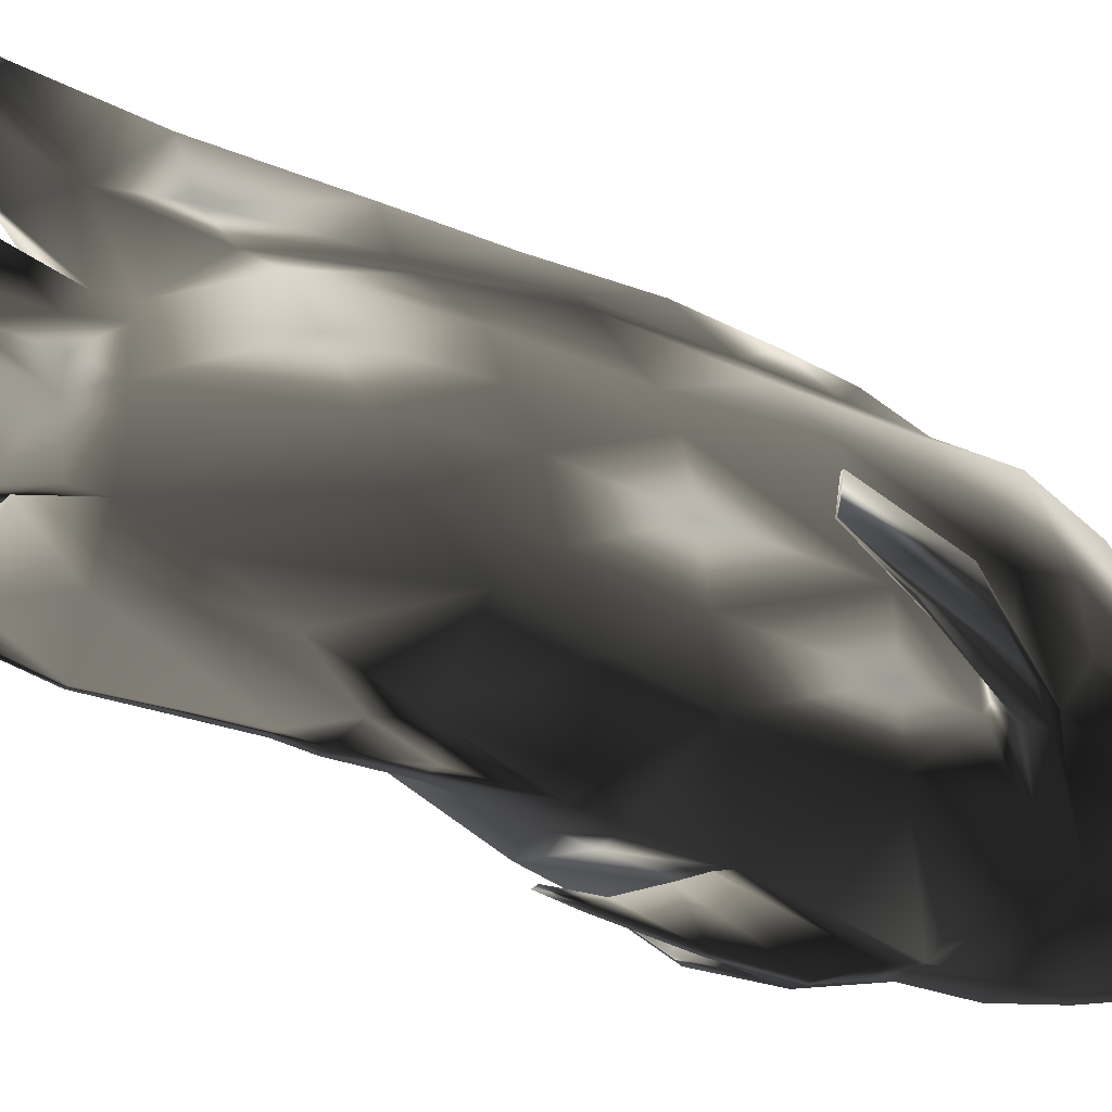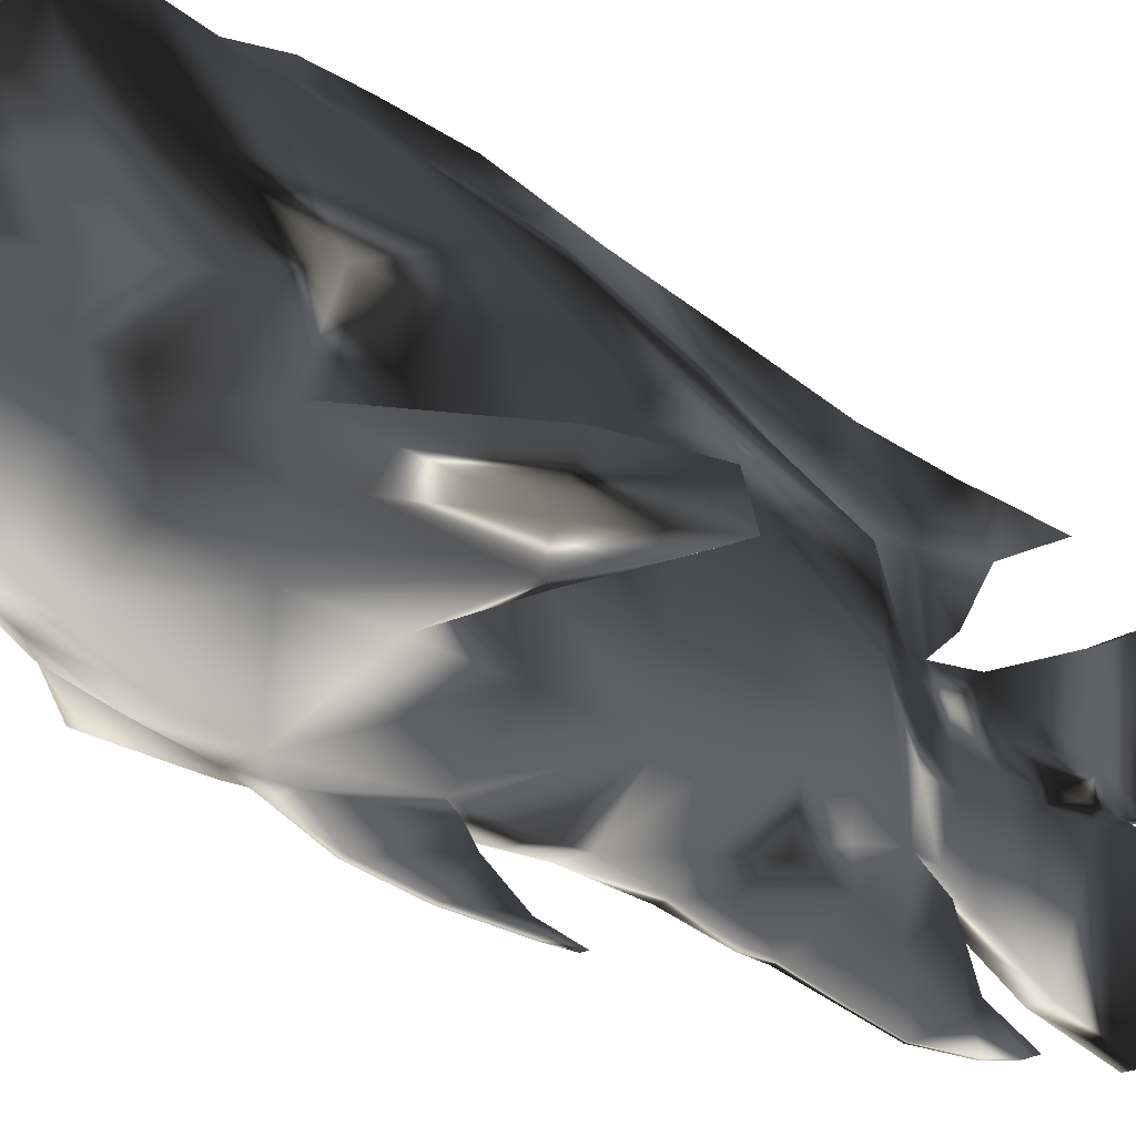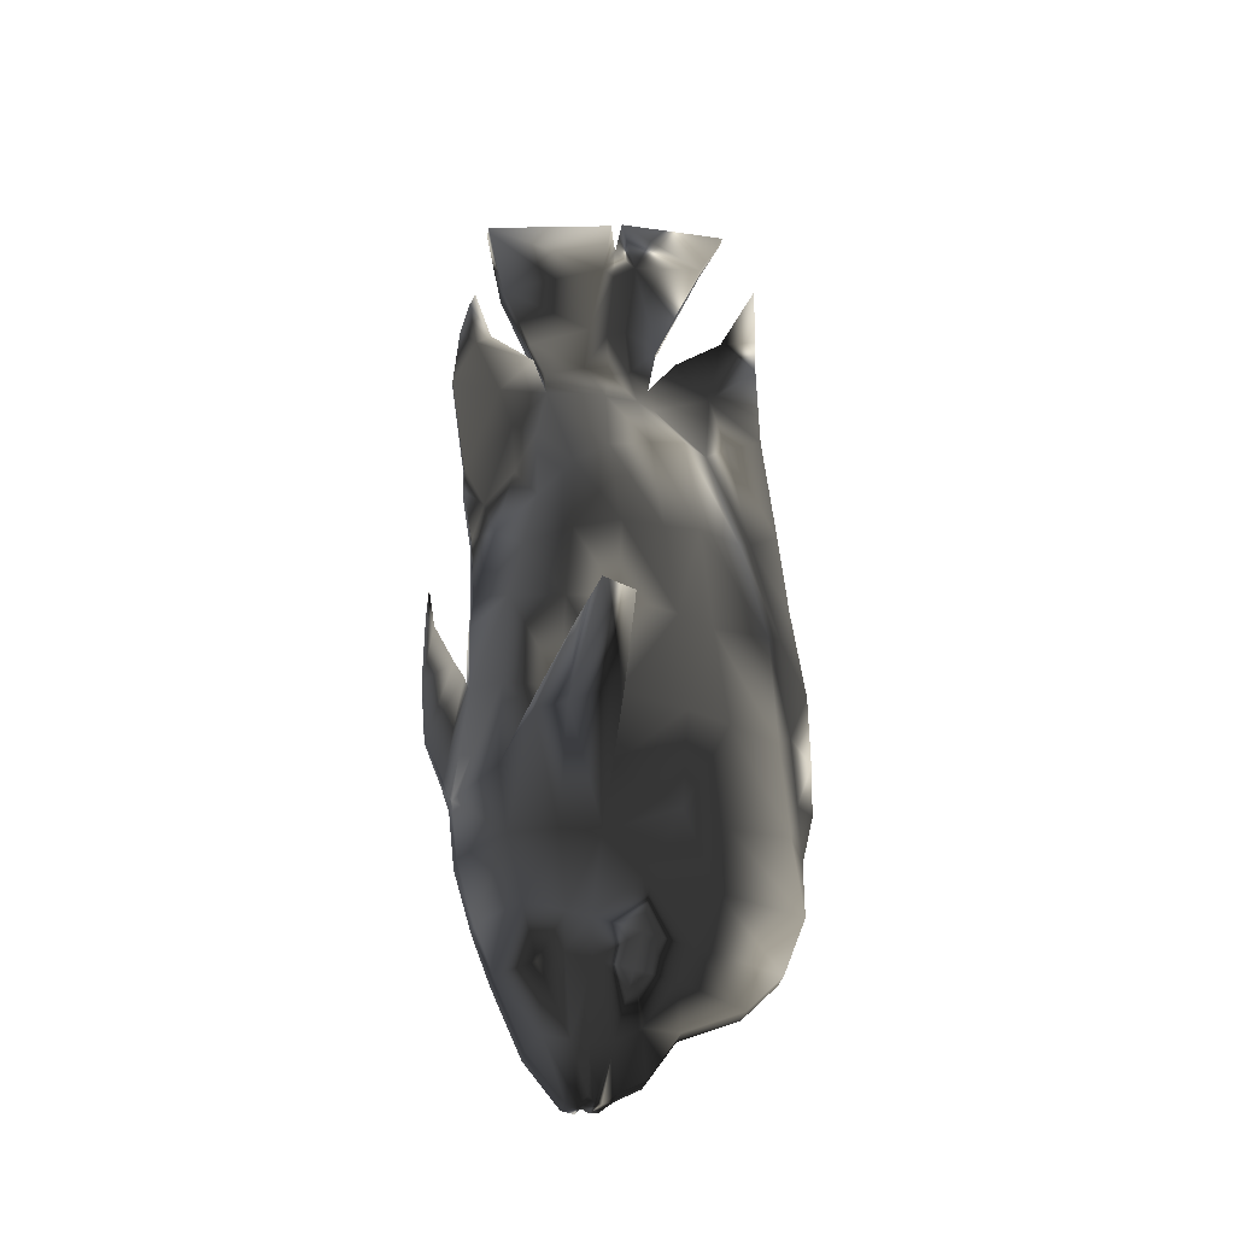
<metadata>
{"format":"obj","ext":"obj","renderer":"f3d","projection":"perspective","resolution":1024,"background":"white","views":[{"elev":-33.2,"azim":51.8,"up":"+Y"},{"elev":-22.5,"azim":-141.3,"up":"+Y"},{"elev":-29.1,"azim":80.8,"up":"+Z"}]}
</metadata>
<code>
o TropicalFish09
v -0.01294 -0.0924 0.1244
v -0.05991 -0.07981 0.06964
v -0.01154 -0.1072 0.06337
v -0.06381 -0.09101 0.01889
v -0.01012 -0.1224 0.001478
v -0.07611 -0.1061 -0.1142
v -0.006399 -0.1337 -0.1786
v -0.008435 -0.1234 -0.08264
v -0.05434 -0.09776 -0.226
v -0.00472 -0.1136 -0.2766
v -0.005531 -0.1285 -0.2259
v -0.01399 -0.07499 0.1659
v -0.06102 -0.05084 0.1067
v -0.06472 -0.05211 0.03935
v -0.07583 -0.06208 -0.1577
v -0.07668 -0.0618 -0.1149
v -0.05496 -0.05927 -0.2198
v -0.04467 -0.08415 -0.2748
v -0.01493 -0.0667 0.2076
v -0.06177 -0.02187 0.1251
v -0.06544 -0.01275 0.04994
v -0.07728 -0.01823 -0.1133
v -0.05539 -0.02689 -0.2198
v -0.04697 -0.05268 -0.2809
v -0.0207 -0.01659 0.2068
v -0.02215 -0.03522 0.2057
v -0.05283 0.02457 0.05669
v -0.06096 0.0379 -0.115
v -0.07593 -0.02467 -0.1775
v -0.05335 0.01094 -0.2449
v -0.04523 -0.03418 -0.2831
v 0.00686 -0.09215 0.1252
v 0.05558 -0.07836 0.07413
v 0.00581 -0.07474 0.1667
v 0.008262 -0.1069 0.06414
v 0.06177 -0.08943 0.02377
v 0.0134 -0.1334 -0.1779
v 0.07972 -0.1041 -0.1082
v 0.01137 -0.1231 -0.08187
v 0.01508 -0.1133 -0.2758
v 0.06219 -0.09629 -0.2215
v 0.01427 -0.1282 -0.2251
v 0.05447 -0.04938 0.1111
v 0.004875 -0.06645 0.2084
v 0.06085 -0.05053 0.04423
v 0.08 -0.06011 -0.1517
v 0.0811 -0.1055 -0.1771
v 0.05411 -0.0829 -0.2709
v 0.06156 -0.0578 -0.2153
v 0.05372 -0.02042 0.1296
v 0.01133 -0.0348 0.207
v 0.06013 -0.01116 0.05482
v 0.07855 -0.01626 -0.1073
v 0.07915 -0.05984 -0.1088
v 0.05584 -0.05142 -0.277
v 0.06114 -0.02542 -0.2153
v 0.009362 -0.01621 0.208
v 0.0463 0.02582 0.06054
v 0.04099 0.01625 0.1435
v 0.07991 -0.0227 -0.1714
v 0.06086 0.03944 -0.1102
v 0.05355 -0.03293 -0.2793
v 0.05656 0.01219 -0.241
v -0.007617 -0.1341 0.3003
v -0.003624 -0.1411 0.2695
v -0.004329 -0.1341 0.3004
v 0.001166 -0.1331 0.1063
v -0.006049 -0.1333 0.1283
v -0.00544 -0.1332 0.106
v 0.003067 -0.1587 -0.0141
v -0.002392 -0.1574 0.009521
v -0.001902 -0.1588 -0.01429
v -0.003039 -0.04569 -0.4063
v 0.01668 -0.03542 -0.4078
v 0.01676 -0.04544 -0.4055
v -0.008963 -0.02965 -0.4023
v -0.003126 -0.03567 -0.4085
v 0.01917 -0.02427 -0.4056
v 0.02211 -0.02935 -0.4014
v 0.01643 -0.01864 -0.4063
v -0.005996 -0.02454 -0.4064
v -0.003374 -0.01889 -0.4071
v -0.005257 0.03971 -0.3508
v 0.01561 0.014 -0.3867
v -0.00419 0.01375 -0.3875
v -0.003481 0.1501 -0.1222
v 0.001728 0.1489 -0.166
v -0.002594 0.1489 -0.1662
v -0.01063 0.1186 0.2596
v -0.004843 0.1204 0.1845
v -0.009165 0.1204 0.1843
v -0.01453 0.000103 0.4065
v -0.006284 0.09235 0.4039
v -0.01568 0.09223 0.4035
v -0.01418 -0.009705 0.4039
v -0.002007 -0.12 0.385
v -0.005131 -0.00959 0.4042
v -0.007911 -0.1293 0.3119
v -0.004621 -0.1293 0.3121
v -0.02176 -0.065 -0.3655
v -0.003362 -0.07415 -0.3712
v -0.0279 -0.04545 -0.3701
v -0.02649 -0.03217 -0.3711
v -0.01435 0.008818 -0.3527
v -0.003746 -0.005502 -0.3971
v 0.03433 -0.06431 -0.3633
v 0.01644 -0.0739 -0.3704
v 0.03992 -0.04471 -0.3678
v 0.03799 -0.03144 -0.3688
v 0.03347 -0.01232 -0.3651
v -0.006291 0.08904 -0.3311
v 0.01455 0.03996 -0.35
v -0.004141 -0.09885 -0.3156
v -0.03513 -0.07157 -0.3161
v -0.03774 -0.05189 -0.3086
v -0.03801 -0.03117 -0.3129
v -0.02354 0.03342 -0.3188
v 0.01566 -0.0986 -0.3149
v 0.0459 -0.07055 -0.313
v 0.0477 -0.05085 -0.3054
v 0.04744 -0.03012 -0.3097
v -0.007242 0.1182 -0.3023
v 0.01351 0.08929 -0.3304
v -0.07473 -0.1075 -0.1832
v -0.008429 0.1369 -0.2548
v -0.04262 0.07175 -0.204
v -0.009621 0.1288 -0.1893
v -0.004684 0.1495 -0.06112
v 0.000841 0.1501 -0.122
v -0.0153 -0.06861 0.2275
v -0.02042 -0.03537 0.2346
v 0.004506 -0.06836 0.2283
v 0.008474 -0.03501 0.2357
v -0.006954 0.1196 0.2916
v -0.0124 0.1202 0.3475
v -0.008074 0.1203 0.3477
v -0.01933 0.01121 0.2056
v -0.01633 0.02079 0.2207
v -0.01599 0.02538 0.2006
v -0.01491 -0.08193 0.2583
v -0.01819 -0.0303 0.2791
v 0.003248 -0.0817 0.259
v 0.003384 -0.01474 0.2749
v 0.004344 -0.03002 0.28
v -0.01559 0.02928 0.2666
v 0.00347 0.02103 0.2215
v -0.01866 0.003357 0.2349
v -0.01656 -0.01794 0.3499
v -0.01365 -0.1202 0.3845
v 0.001627 -0.106 0.3153
v -0.01489 -0.1062 0.3147
v -0.0004 -0.01773 0.3505
v -0.004506 -0.006137 0.3748
v -0.00097 -0.008008 0.3433
v -0.003503 0.07126 0.363
v -0.01628 0.07109 0.3625
v -0.03925 0.04653 0.1518
v -0.01439 0.09642 0.07282
v -0.01573 0.07019 0.1577
v -0.04442 0.07492 -0.1152
v -0.01112 0.1223 -0.1096
v -0.03955 0.0629 -0.2529
v -0.02984 0.04421 -0.2943
v 0.0284 0.04739 0.1544
v 0.003809 0.02563 0.2014
v 0.007314 0.01155 0.2066
v 0.008687 0.1225 -0.1088
v 0.03674 0.06634 -0.0245
v 0.04339 0.07603 -0.1118
v 0.01018 0.129 -0.1885
v 0.04519 0.07286 -0.2005
v 0.0367 0.04499 -0.2919
v 0.03167 0.03408 -0.3168
v 0.01606 -0.005251 -0.3964
v -0.01373 -0.006253 0.3745
v -0.02251 -0.01295 -0.367
v 0.02451 0.009293 -0.3512
v -0.03154 0.000274 -0.3154
v -0.05924 0.03278 -0.1984
v 0.01137 0.1371 -0.254
v 0.04158 0.06382 -0.2501
v 0.005691 0.003666 0.2358
v -0.01951 -0.01366 0.2315
v 0.000698 0.02949 0.2672
v 0.002173 0.001304 0.282
v -0.01742 -0.01501 0.2741
v -0.01691 0.001063 0.2812
v -0.005137 0.000223 0.4069
v -0.002072 0.01124 0.3567
v -0.01589 0.01107 0.3562
v -0.009354 0.07613 0.223
v -0.008559 0.0903 0.1735
v -0.009656 0.04684 0.2576
v -0.005031 0.07618 0.2232
v -0.005334 0.04689 0.2578
v 0.004073 0.07044 0.1585
v -0.002602 0.1082 0.07943
v -0.004235 0.09035 0.1737
v 0.001728 0.1373 -0.1583
v 0.000588 0.1342 -0.09869
v 0.002661 0.1391 -0.2066
v -0.001661 0.1391 -0.2068
v -0.002596 0.1373 -0.1585
v -0.01297 0.1176 -0.01289
v -0.003736 0.1341 -0.09886
v -0.005429 0.1298 -0.01048
v -0.01073 0.0878 0.2849
v -0.006409 0.08785 0.285
v -0.006312 0.1186 0.2598
v -0.003091 0.1311 0.08902
v -0.000362 0.1496 -0.06095
v -0.006083 0.1385 0.01679
v -0.00176 0.1385 0.01695
v -0.0677 -0.1022 -0.03186
v -0.06837 -0.05774 -0.02763
v -0.06897 -0.01638 -0.02423
v -0.04099 0.06536 -0.02752
v -0.05509 0.03405 -0.0266
v 0.06796 -0.1005 -0.02659
v 0.01029 -0.124 -0.02686
v 0.06729 -0.05603 -0.02236
v 0.0516 0.03539 -0.02246
v 0.06668 -0.01467 -0.01897
v -0.009515 -0.1242 -0.02763
v -0.007415 0.1311 0.08885
v 0.006834 0.1178 -0.01213
v 0.03786 0.05689 0.06505
v -0.001106 0.1298 -0.01031
v -0.006924 0.1081 0.07926
v -0.05057 0.01509 0.14
v -0.04012 0.05595 0.06214
v 0.06258 0.03432 -0.1937
v 0.04823 0.006223 -0.2865
v 0.04044 0.001133 -0.3127
v 0.007116 -0.01332 0.2325
v -0.04047 0.005181 -0.2897
v 0.01256 0.1184 -0.3016
v 0.009688 -0.1221 0.002247
v 0.005411 0.09667 0.07359
v -0.01596 -0.008198 0.3427
v -0.01065 -0.09482 0.1727
v -0.008764 -0.1162 0.09167
v -0.007986 -0.1251 0.05829
v 0.005386 -0.125 0.05881
v 0.004606 -0.116 0.09219
v 0.002723 -0.09465 0.1732
v 0.000892 -0.1332 0.1286
v -0.001114 -0.1057 0.2117
v -0.00911 -0.07748 0.246
v -0.00217 -0.0774 0.2463
v -0.008054 -0.1058 0.2114
v -0.005794 -0.1459 0.2161
v -0.002506 -0.1458 0.2162
v -0.003625 -0.127 0.2602
v -0.007246 -0.1146 0.2687
v -0.003958 -0.1146 0.2688
v -0.006913 -0.127 0.2601
v 0.01129 -0.1401 -0.159
v -0.00679 -0.1277 -0.07054
v 0.009359 -0.1275 -0.06991
v -0.004861 -0.1403 -0.1596
v 0.005217 -0.1551 -0.125
v -0.001413 -0.1352 -0.0546
v 0.003556 -0.1351 -0.05441
v 0.000247 -0.1552 -0.1252
v 0.004266 -0.1594 -0.07416
v -0.001806 -0.1521 -0.0236
v 0.003163 -0.152 -0.0234
v -0.000703 -0.1595 -0.07435
v 0.002576 -0.1573 0.009714
v -0.01128 0.1195 0.2914
v -0.006912 -0.1412 0.2693
v 0.114 -0.08535 -0.1379
v 0.1033 -0.06379 -0.1387
v 0.1199 -0.08537 -0.1492
v 0.1139 -0.01748 -0.12
v 0.1237 -0.03665 -0.0374
v 0.1219 -0.01003 -0.0446
v 0.1197 -0.01006 -0.04469
v 0.1082 -0.01796 -0.1196
v 0.1257 -0.05591 -0.07614
v 0.1235 -0.05594 -0.07623
v 0.1171 -0.06009 -0.1396
v 0.1259 -0.03663 -0.03731
v -0.1093 -0.08817 -0.1465
v -0.0991 -0.06635 -0.1465
v -0.1147 -0.08833 -0.1584
v -0.1116 -0.02033 -0.1288
v -0.106 -0.02066 -0.1279
v -0.1242 -0.03978 -0.04703
v -0.1228 -0.01312 -0.05411
v -0.1264 -0.03981 -0.04711
v -0.1241 -0.05906 -0.08585
v -0.113 -0.063 -0.1485
v -0.1206 -0.01309 -0.05403
v -0.122 -0.05903 -0.08577
g TropicalFish09_TropicalFish09_09___Default
f 1 2 3
f 3 4 5
f 6 7 8
f 9 10 11
f 12 13 2
f 2 14 4
f 15 6 16
f 17 18 9
f 19 20 13
f 13 21 14
f 22 15 16
f 23 24 17
f 25 20 26
f 20 27 21
f 28 29 22
f 30 31 23
f 32 33 34
f 35 36 33
f 37 38 39
f 40 41 42
f 34 43 44
f 33 45 43
f 46 38 47
f 48 49 41
f 44 50 51
f 43 52 50
f 46 53 54
f 55 56 49
f 50 57 51
f 50 58 59
f 60 61 53
f 62 63 56
f 64 65 66
f 67 68 69
f 70 71 72
f 40 11 10
f 73 74 75
f 76 74 77
f 76 78 79
f 80 81 82
f 83 84 85
f 86 87 88
f 89 90 91
f 92 93 94
f 95 96 97
f 98 66 99
f 100 73 101
f 77 102 76
f 103 76 102
f 104 85 105
f 75 106 107
f 74 108 106
f 79 109 108
f 78 110 109
f 75 101 73
f 111 112 83
f 100 113 114
f 102 114 115
f 102 116 103
f 83 117 111
f 106 118 107
f 119 108 120
f 108 121 120
f 110 121 109
f 107 113 101
f 122 123 111
f 9 7 124
f 125 126 127
f 41 37 42
f 42 7 11
f 128 129 86
f 26 130 131
f 44 130 19
f 51 132 44
f 57 133 51
f 134 135 136
f 137 138 139
f 131 140 141
f 132 140 130
f 133 142 132
f 133 143 144
f 145 146 138
f 147 145 138
f 148 149 95
f 150 149 151
f 152 96 150
f 153 152 154
f 155 94 93
f 156 92 94
f 139 157 137
f 158 157 159
f 127 160 161
f 162 122 163
f 164 165 166
f 167 168 169
f 170 169 171
f 123 172 173
f 85 174 105
f 153 92 175
f 105 176 104
f 177 84 112
f 104 178 117
f 112 173 177
f 179 162 30
f 180 171 181
f 166 146 182
f 137 183 147
f 182 184 185
f 147 186 187
f 155 188 189
f 190 175 92
f 159 191 192
f 138 191 139
f 146 193 138
f 146 194 195
f 196 194 165
f 196 197 198
f 167 199 200
f 170 201 199
f 180 202 201
f 202 127 203
f 161 203 127
f 204 205 161
f 205 86 203
f 206 128 205
f 91 191 89
f 191 207 89
f 195 207 193
f 208 194 209
f 194 90 209
f 198 210 90
f 200 129 211
f 211 212 213
f 8 214 6
f 16 214 215
f 22 215 216
f 217 28 218
f 39 219 220
f 219 54 221
f 53 221 54
f 53 222 223
f 39 224 8
f 225 213 212
f 161 217 204
f 226 227 168
f 226 200 228
f 158 206 204
f 229 212 206
f 228 211 213
f 199 87 129
f 201 88 87
f 88 203 86
f 137 230 25
f 230 231 27
f 160 179 28
f 163 30 162
f 59 166 57
f 222 227 58
f 232 169 61
f 173 233 234
f 105 80 82
f 174 110 80
f 177 234 110
f 181 232 63
f 166 235 57
f 182 143 235
f 189 153 154
f 95 153 175
f 81 176 82
f 116 176 103
f 25 131 183
f 131 186 183
f 175 148 95
f 22 218 28
f 61 168 222
f 18 113 10
f 24 114 18
f 31 115 24
f 236 116 31
f 118 48 40
f 119 55 48
f 120 62 55
f 121 233 62
f 118 10 113
f 125 237 122
f 111 163 122
f 237 181 172
f 117 236 163
f 63 172 181
f 214 5 4
f 215 4 14
f 216 14 21
f 218 21 27
f 238 219 36
f 36 221 45
f 45 223 52
f 222 52 223
f 220 5 224
f 204 231 158
f 239 228 197
f 197 213 210
f 91 210 225
f 164 239 196
f 159 229 158
f 192 225 229
f 231 218 27
f 227 59 58
f 151 141 140
f 151 142 150
f 144 150 142
f 154 144 143
f 156 184 145
f 190 145 187
f 189 184 155
f 240 187 186
f 185 154 143
f 141 240 186
f 12 241 19
f 1 242 241
f 3 243 242
f 238 243 5
f 35 244 238
f 32 245 35
f 34 246 32
f 242 69 68
f 244 69 243
f 245 67 244
f 246 247 245
f 44 248 246
f 44 249 250
f 19 251 249
f 241 68 251
f 247 252 68
f 248 253 247
f 250 254 248
f 250 255 256
f 249 257 255
f 251 252 257
f 39 258 37
f 39 259 260
f 8 261 259
f 37 261 7
f 260 262 258
f 260 263 264
f 259 265 263
f 258 265 261
f 264 266 262
f 264 267 268
f 263 269 267
f 262 269 265
f 70 268 270
f 268 71 270
f 267 72 71
f 266 72 269
f 207 271 89
f 208 135 207
f 208 134 136
f 209 271 134
f 253 272 252
f 254 65 253
f 256 66 254
f 256 98 99
f 255 64 98
f 257 272 64
f 46 273 274
f 49 275 41
f 47 275 273
f 60 276 56
f 277 278 279
f 280 277 279
f 273 281 282
f 283 281 275
f 276 279 278
f 280 46 274
f 56 283 49
f 281 277 282
f 274 282 277
f 276 284 283
f 179 23 29
f 56 232 60
f 285 15 286
f 287 17 9
f 287 124 285
f 29 288 289
f 290 291 292
f 289 290 286
f 285 293 287
f 294 293 292
f 288 295 289
f 289 15 29
f 23 294 288
f 290 293 296
f 286 296 285
f 288 292 291
f 1 12 2
f 3 2 4
f 6 124 7
f 9 18 10
f 12 19 13
f 2 13 14
f 15 124 6
f 17 24 18
f 19 26 20
f 13 20 21
f 22 29 15
f 23 31 24
f 25 230 20
f 20 230 27
f 28 179 29
f 30 236 31
f 32 35 33
f 35 238 36
f 37 47 38
f 40 48 41
f 34 33 43
f 33 36 45
f 46 54 38
f 48 55 49
f 44 43 50
f 43 45 52
f 46 60 53
f 55 62 56
f 50 59 57
f 50 52 58
f 60 232 61
f 62 233 63
f 64 272 65
f 67 247 68
f 70 270 71
f 40 42 11
f 73 77 74
f 76 79 74
f 76 81 78
f 80 78 81
f 83 112 84
f 86 129 87
f 89 209 90
f 92 188 93
f 95 149 96
f 98 64 66
f 100 77 73
f 77 100 102
f 103 81 76
f 104 83 85
f 75 74 106
f 74 79 108
f 79 78 109
f 78 80 110
f 75 107 101
f 111 123 112
f 100 101 113
f 102 100 114
f 102 115 116
f 83 104 117
f 106 119 118
f 119 106 108
f 108 109 121
f 110 234 121
f 107 118 113
f 122 237 123
f 9 11 7
f 125 162 126
f 41 47 37
f 42 37 7
f 128 211 129
f 26 19 130
f 44 132 130
f 51 133 132
f 57 235 133
f 134 271 135
f 137 147 138
f 131 130 140
f 132 142 140
f 133 144 142
f 133 235 143
f 145 184 146
f 147 187 145
f 148 151 149
f 150 96 149
f 152 97 96
f 153 97 152
f 155 156 94
f 156 190 92
f 139 159 157
f 158 231 157
f 127 126 160
f 162 125 122
f 164 196 165
f 167 226 168
f 170 167 169
f 123 237 172
f 85 84 174
f 153 188 92
f 105 82 176
f 177 174 84
f 104 176 178
f 112 123 173
f 179 126 162
f 180 170 171
f 166 165 146
f 137 25 183
f 182 146 184
f 147 183 186
f 155 93 188
f 190 240 175
f 159 139 191
f 138 193 191
f 146 195 193
f 146 165 194
f 196 198 194
f 196 239 197
f 167 170 199
f 170 180 201
f 180 125 202
f 202 125 127
f 161 205 203
f 204 206 205
f 205 128 86
f 206 212 128
f 91 192 191
f 191 193 207
f 195 208 207
f 208 195 194
f 194 198 90
f 198 197 210
f 200 199 129
f 211 128 212
f 8 224 214
f 16 6 214
f 22 16 215
f 217 160 28
f 39 38 219
f 219 38 54
f 53 223 221
f 53 61 222
f 39 220 224
f 225 210 213
f 161 160 217
f 226 239 227
f 226 167 200
f 158 229 206
f 229 225 212
f 228 200 211
f 199 201 87
f 201 202 88
f 88 202 203
f 137 157 230
f 230 157 231
f 160 126 179
f 163 236 30
f 59 164 166
f 222 168 227
f 232 171 169
f 173 172 233
f 105 174 80
f 174 177 110
f 177 173 234
f 181 171 232
f 166 182 235
f 182 185 143
f 189 188 153
f 95 97 153
f 81 103 176
f 116 178 176
f 25 26 131
f 131 141 186
f 175 240 148
f 22 216 218
f 61 169 168
f 18 114 113
f 24 115 114
f 31 116 115
f 236 178 116
f 118 119 48
f 119 120 55
f 120 121 62
f 121 234 233
f 118 40 10
f 125 180 237
f 111 117 163
f 237 180 181
f 117 178 236
f 63 233 172
f 214 224 5
f 215 214 4
f 216 215 14
f 218 216 21
f 238 220 219
f 36 219 221
f 45 221 223
f 222 58 52
f 220 238 5
f 204 217 231
f 239 226 228
f 197 228 213
f 91 90 210
f 164 227 239
f 159 192 229
f 192 91 225
f 231 217 218
f 227 164 59
f 151 148 141
f 151 140 142
f 144 152 150
f 154 152 144
f 156 155 184
f 190 156 145
f 189 185 184
f 240 190 187
f 185 189 154
f 141 148 240
f 12 1 241
f 1 3 242
f 3 5 243
f 238 244 243
f 35 245 244
f 32 246 245
f 34 44 246
f 242 243 69
f 244 67 69
f 245 247 67
f 246 248 247
f 44 250 248
f 44 19 249
f 19 241 251
f 241 242 68
f 247 253 252
f 248 254 253
f 250 256 254
f 250 249 255
f 249 251 257
f 251 68 252
f 39 260 258
f 39 8 259
f 8 7 261
f 37 258 261
f 260 264 262
f 260 259 263
f 259 261 265
f 258 262 265
f 264 268 266
f 264 263 267
f 263 265 269
f 262 266 269
f 70 266 268
f 268 267 71
f 267 269 72
f 266 70 72
f 207 135 271
f 208 136 135
f 208 209 134
f 209 89 271
f 253 65 272
f 254 66 65
f 256 99 66
f 256 255 98
f 255 257 64
f 257 252 272
f 46 47 273
f 49 283 275
f 47 41 275
f 60 280 276
f 277 284 278
f 280 274 277
f 273 275 281
f 283 284 281
f 276 280 279
f 280 60 46
f 56 276 283
f 281 284 277
f 274 273 282
f 276 278 284
f 179 30 23
f 56 63 232
f 285 124 15
f 287 294 17
f 287 9 124
f 29 23 288
f 290 295 291
f 289 295 290
f 285 296 293
f 294 287 293
f 288 291 295
f 289 286 15
f 23 17 294
f 290 292 293
f 286 290 296
f 288 294 292

</code>
